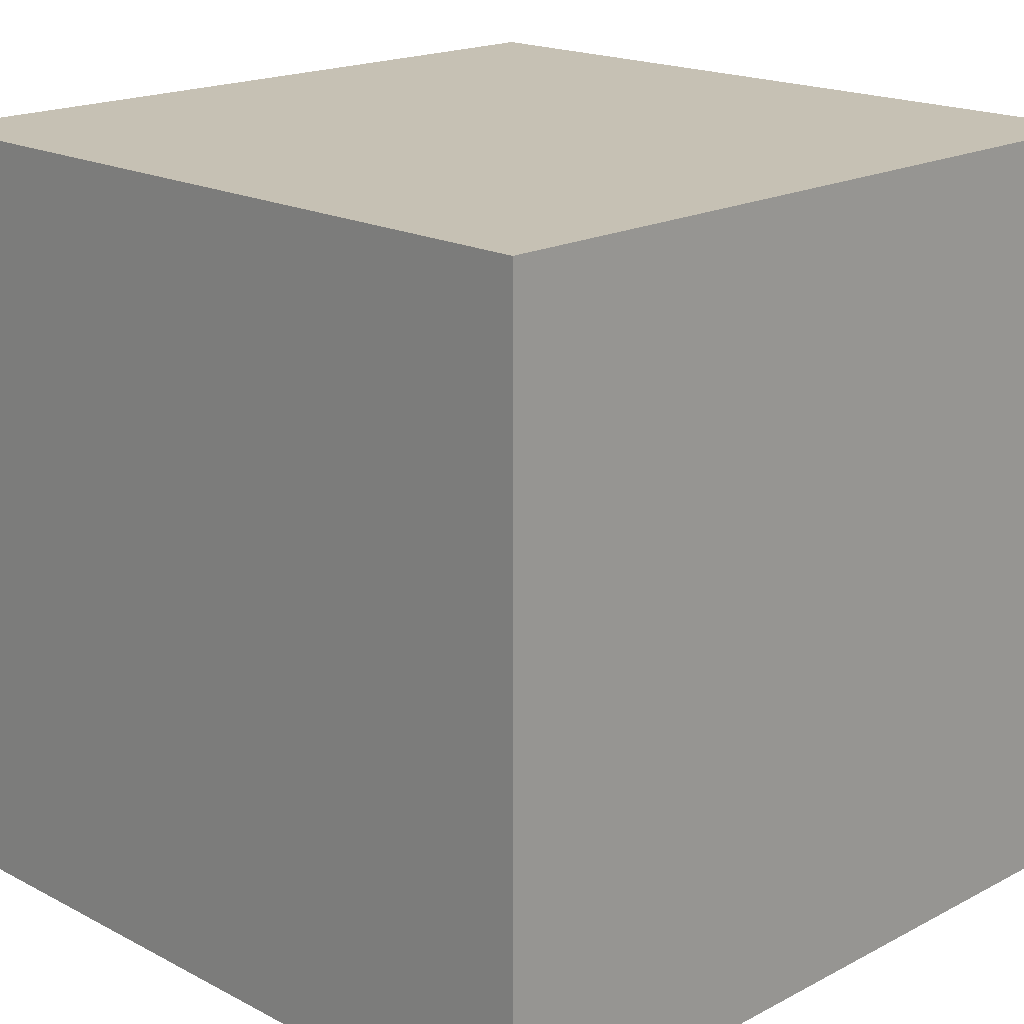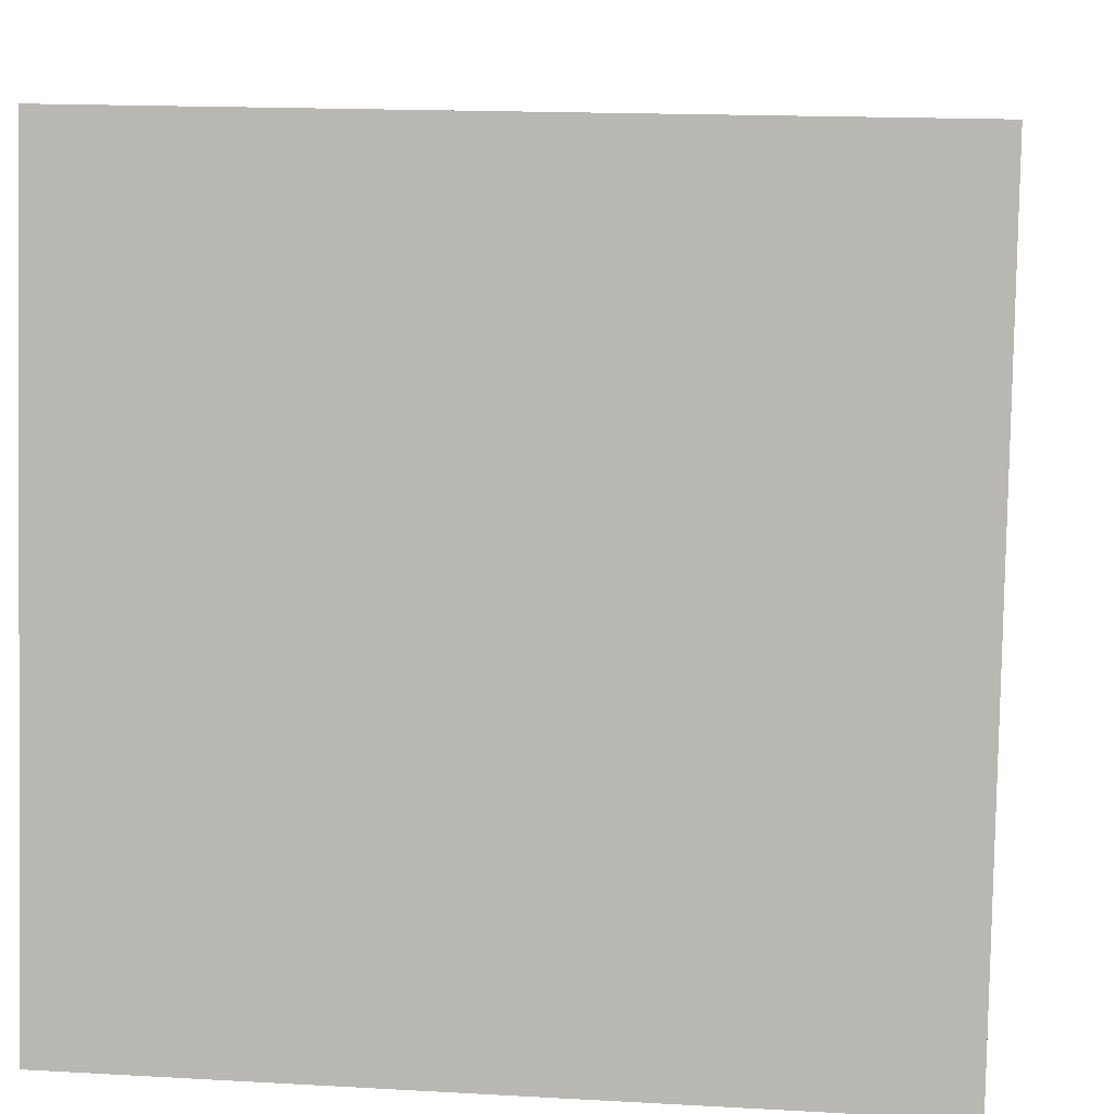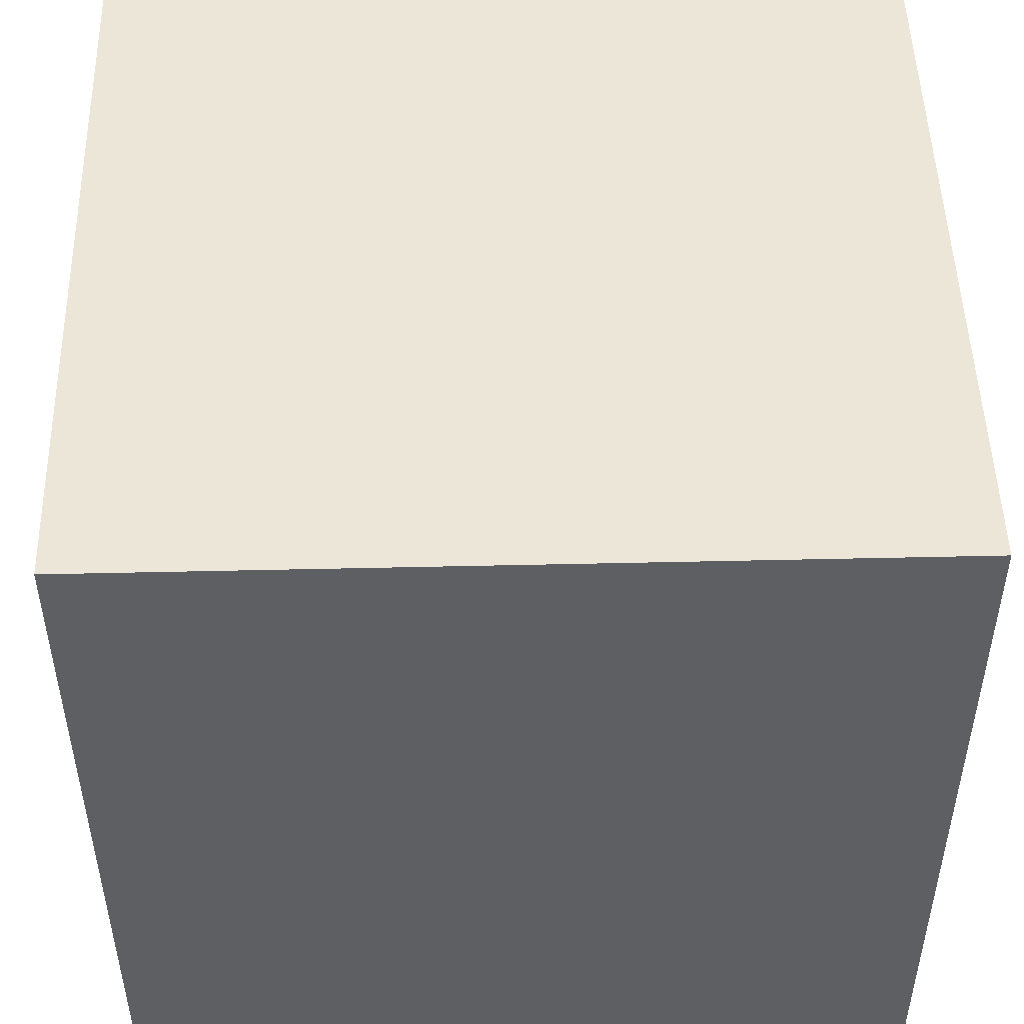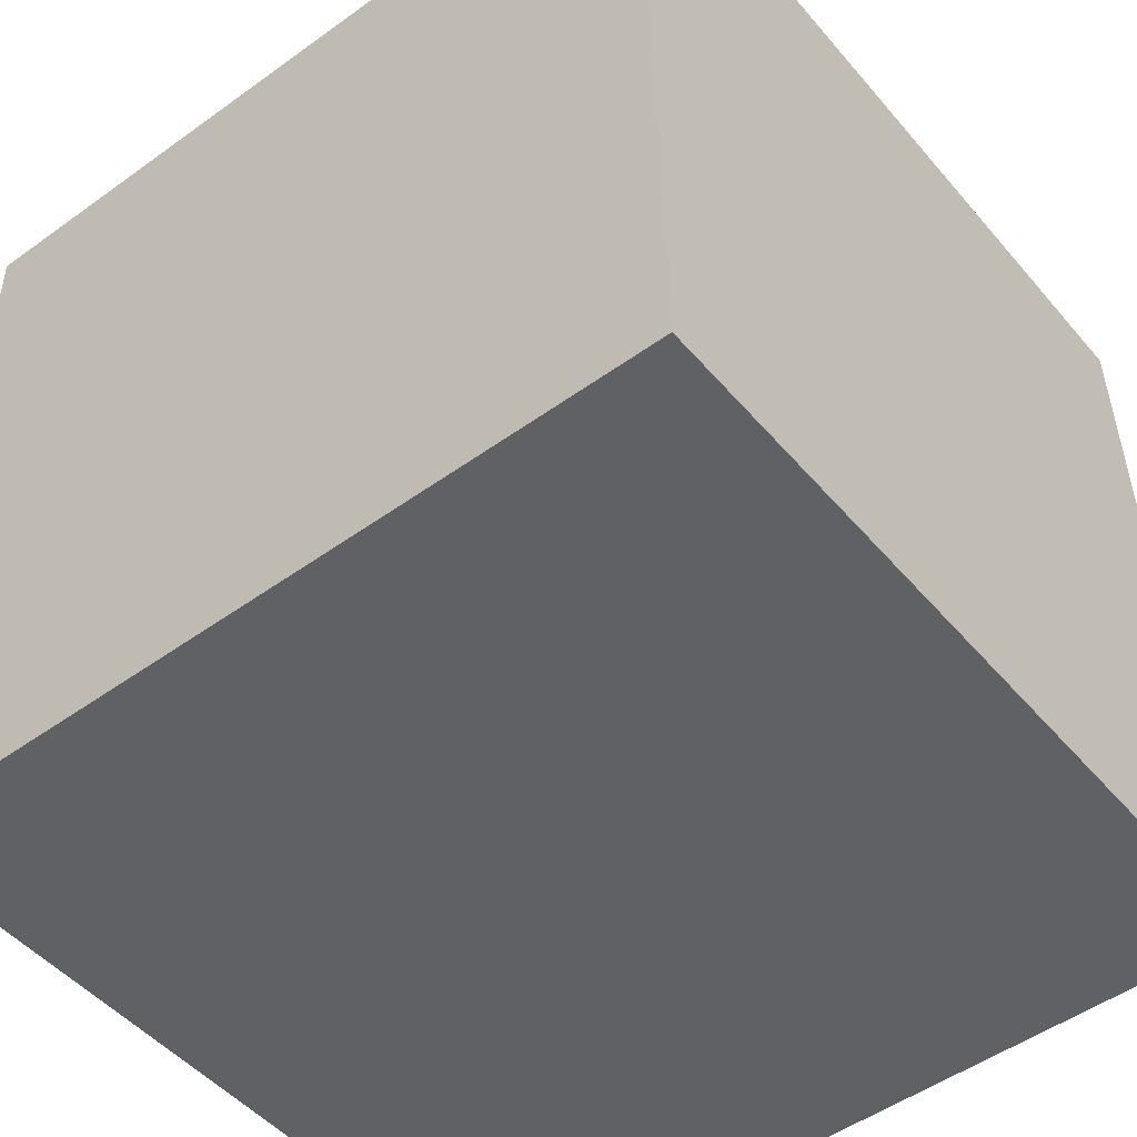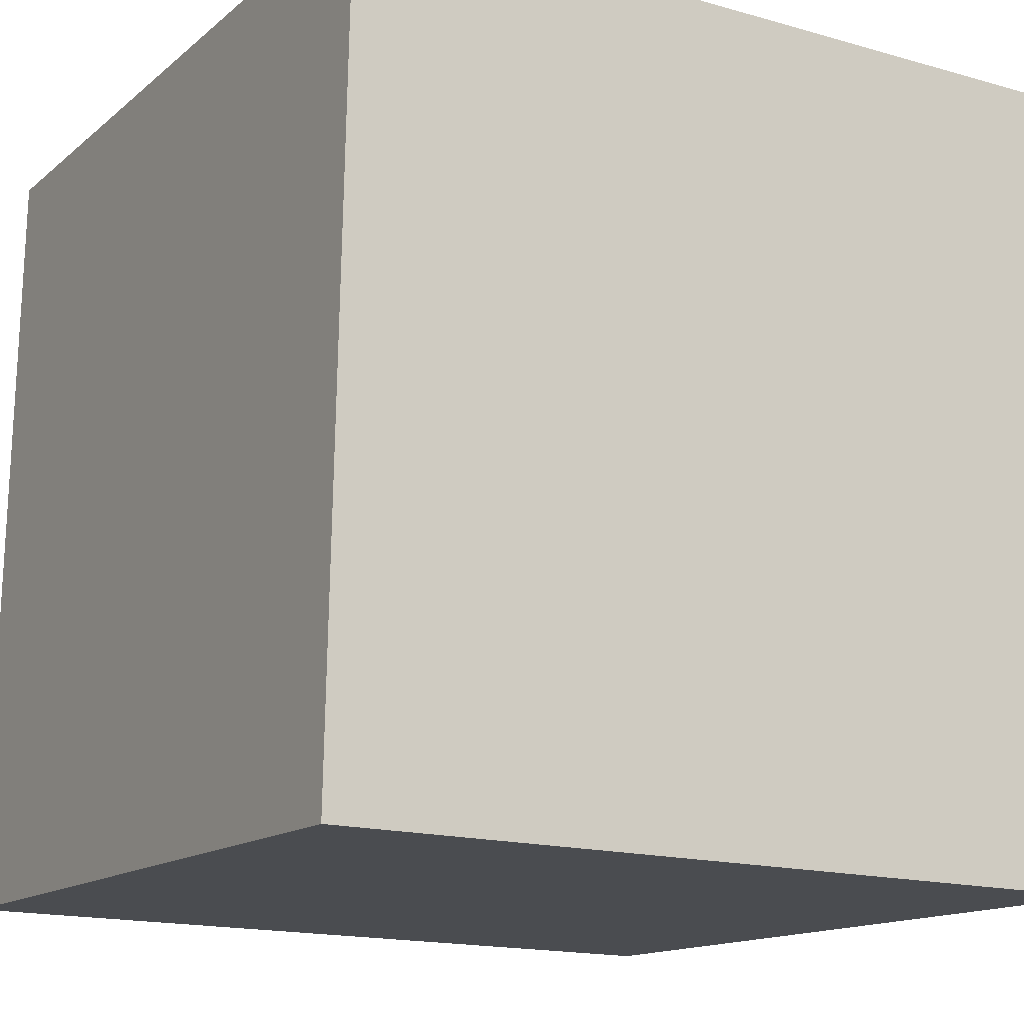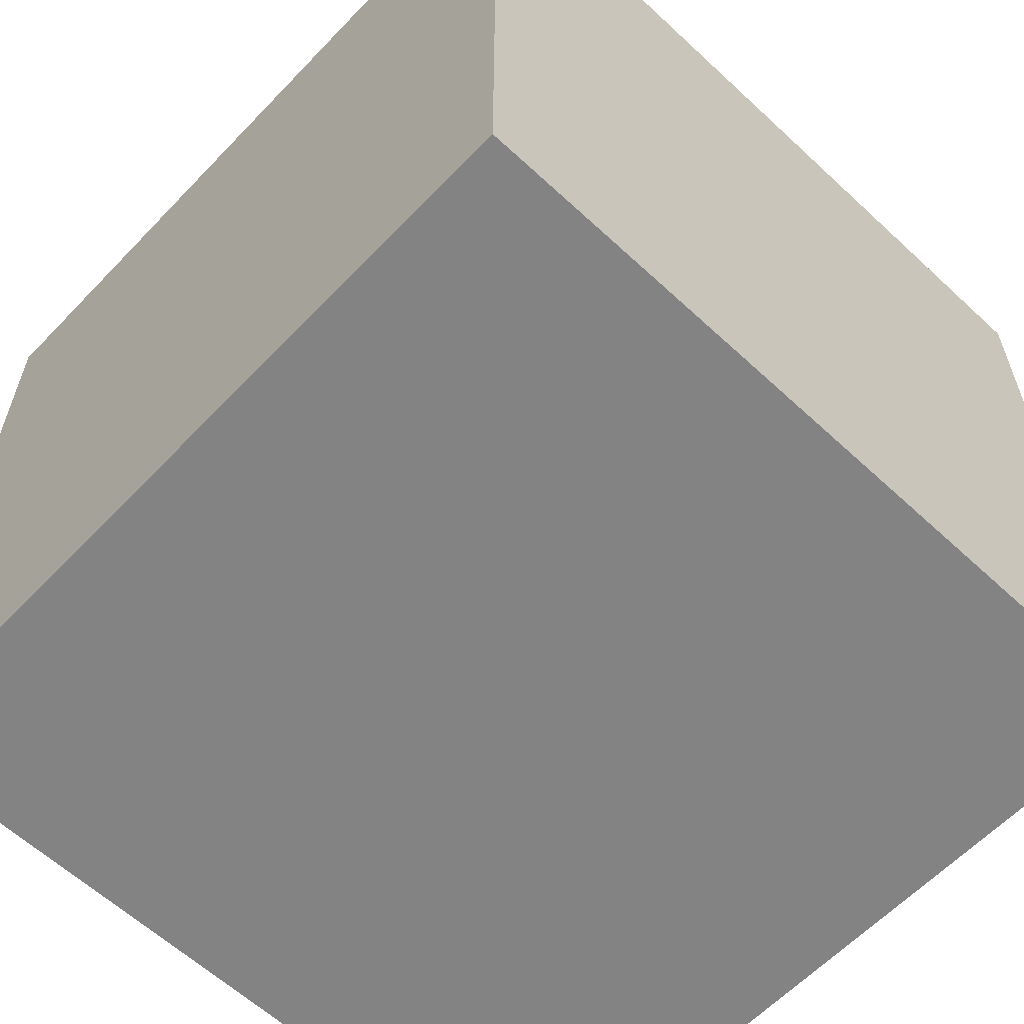
<metadata>
{"format":"obj","ext":"obj","renderer":"f3d","projection":"perspective","resolution":1024,"background":"white","views":[{"elev":18.5,"azim":-133.9,"up":"+Z"},{"elev":6.5,"azim":-173.6,"up":"+Y"},{"elev":49.4,"azim":89.7,"up":"+Z"},{"elev":-48.5,"azim":38.3,"up":"+Y"},{"elev":-14.1,"azim":149.7,"up":"+Y"},{"elev":-61.0,"azim":47.7,"up":"+Z"}]}
</metadata>
<code>
v 0.724 0.314 -0.403
v 0.724 0.314 -0.003
v 0.324 0.306 -0.003
v 0.724 0.314 -0.403
v 0.324 0.306 -0.003
v 0.324 0.306 -0.403
v 0.716 0.714 -0.403
v 0.316 0.706 -0.403
v 0.316 0.706 -0.003
v 0.716 0.714 -0.403
v 0.316 0.706 -0.003
v 0.716 0.714 -0.003
v 0.724 0.314 -0.403
v 0.716 0.714 -0.403
v 0.716 0.714 -0.003
v 0.724 0.314 -0.403
v 0.716 0.714 -0.003
v 0.724 0.314 -0.003
v 0.724 0.314 -0.003
v 0.716 0.714 -0.003
v 0.316 0.706 -0.003
v 0.724 0.314 -0.003
v 0.316 0.706 -0.003
v 0.324 0.306 -0.003
v 0.324 0.306 -0.003
v 0.316 0.706 -0.003
v 0.316 0.706 -0.403
v 0.324 0.306 -0.003
v 0.316 0.706 -0.403
v 0.324 0.306 -0.403
v 0.716 0.714 -0.403
v 0.724 0.314 -0.403
v 0.324 0.306 -0.403
v 0.716 0.714 -0.403
v 0.324 0.306 -0.403
v 0.316 0.706 -0.403
f 1 2 3
f 4 5 6
f 7 8 9
f 10 11 12
f 13 14 15
f 16 17 18
f 19 20 21
f 22 23 24
f 25 26 27
f 28 29 30
f 31 32 33
f 34 35 36

</code>
